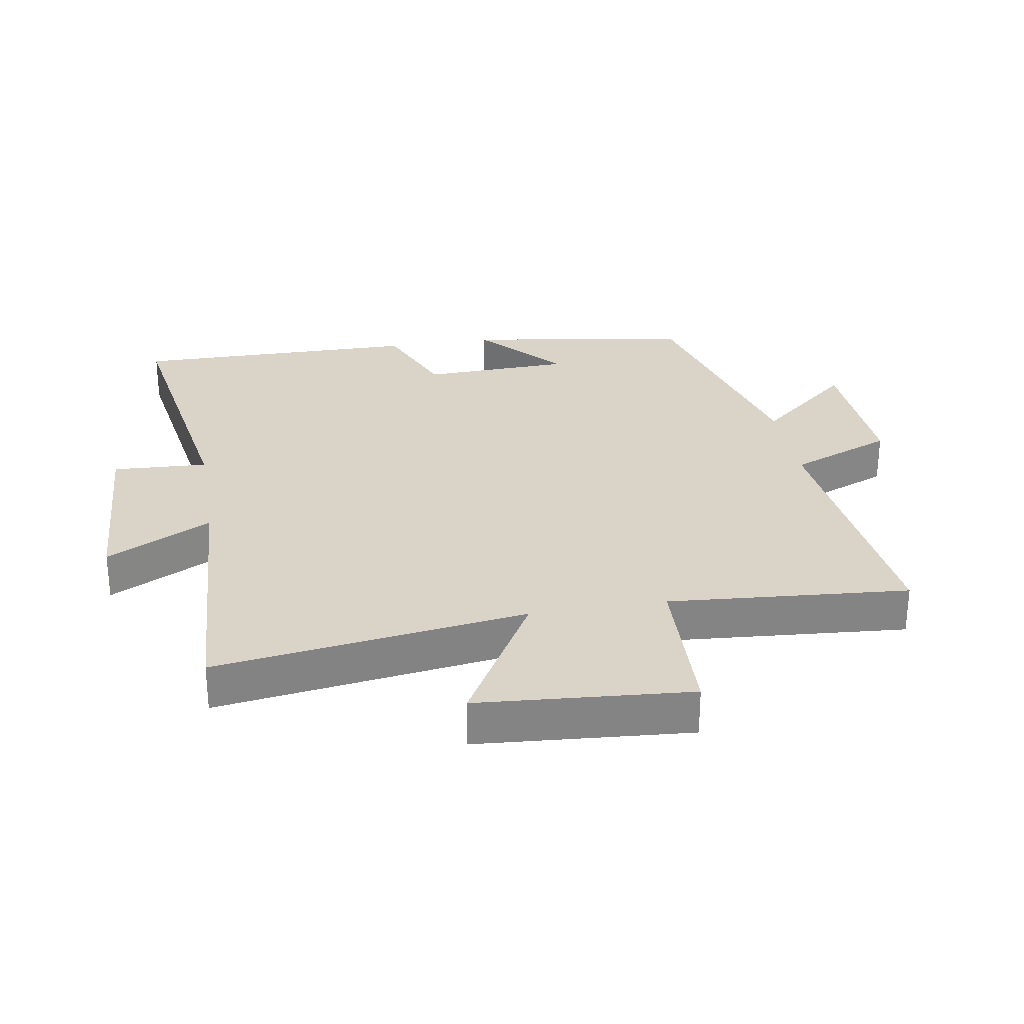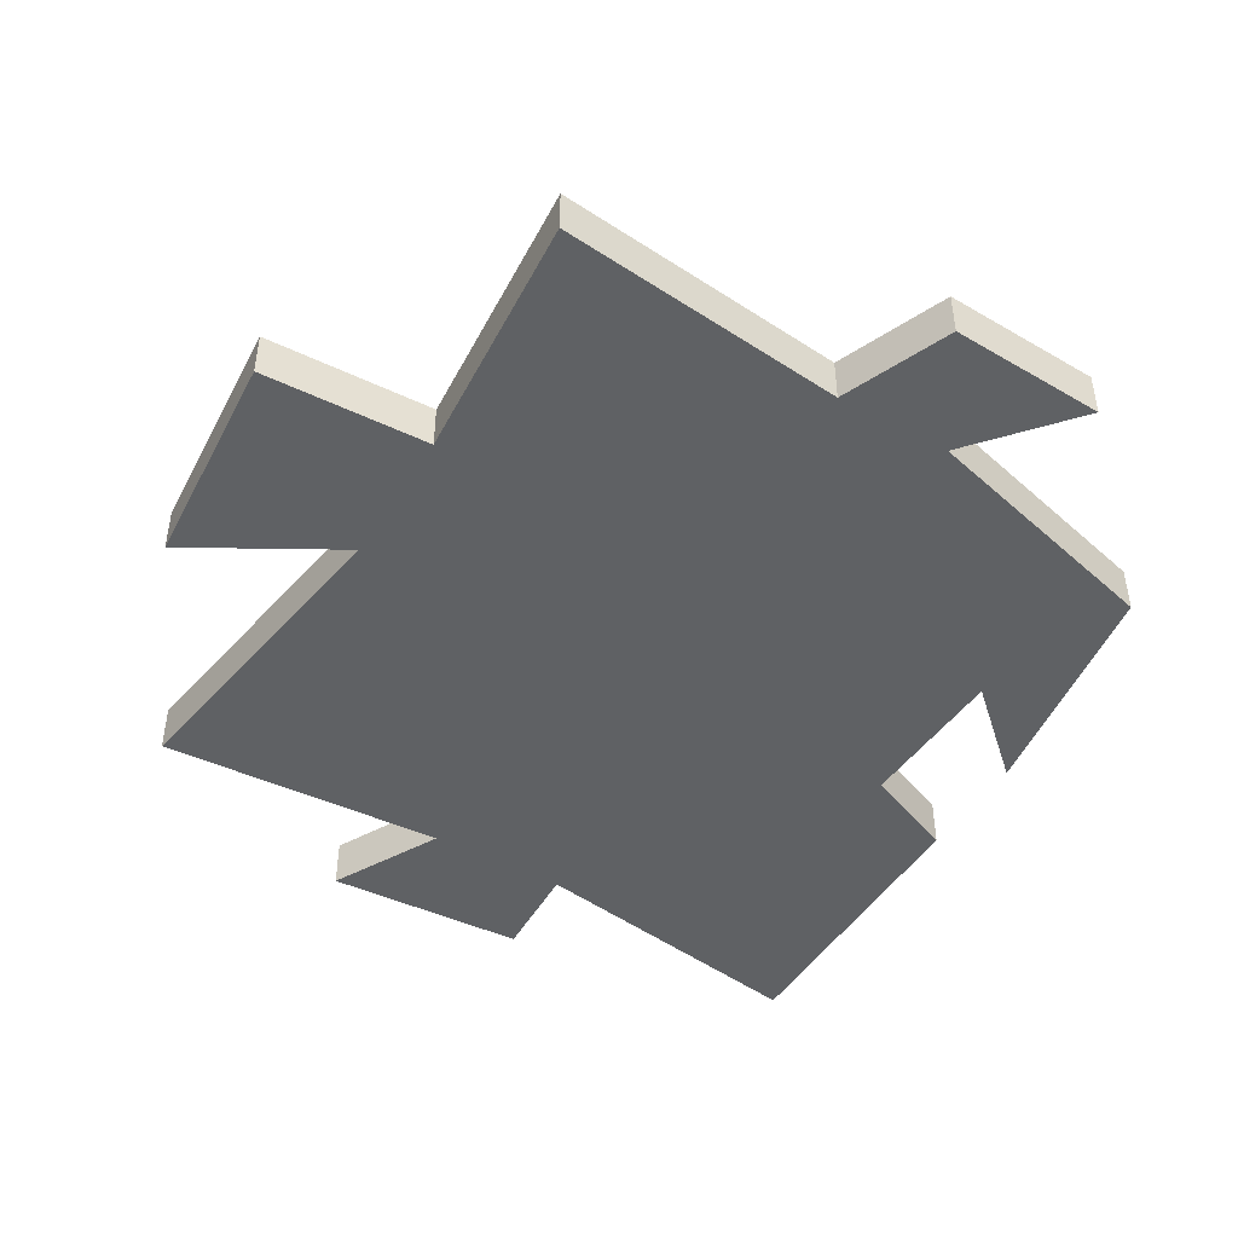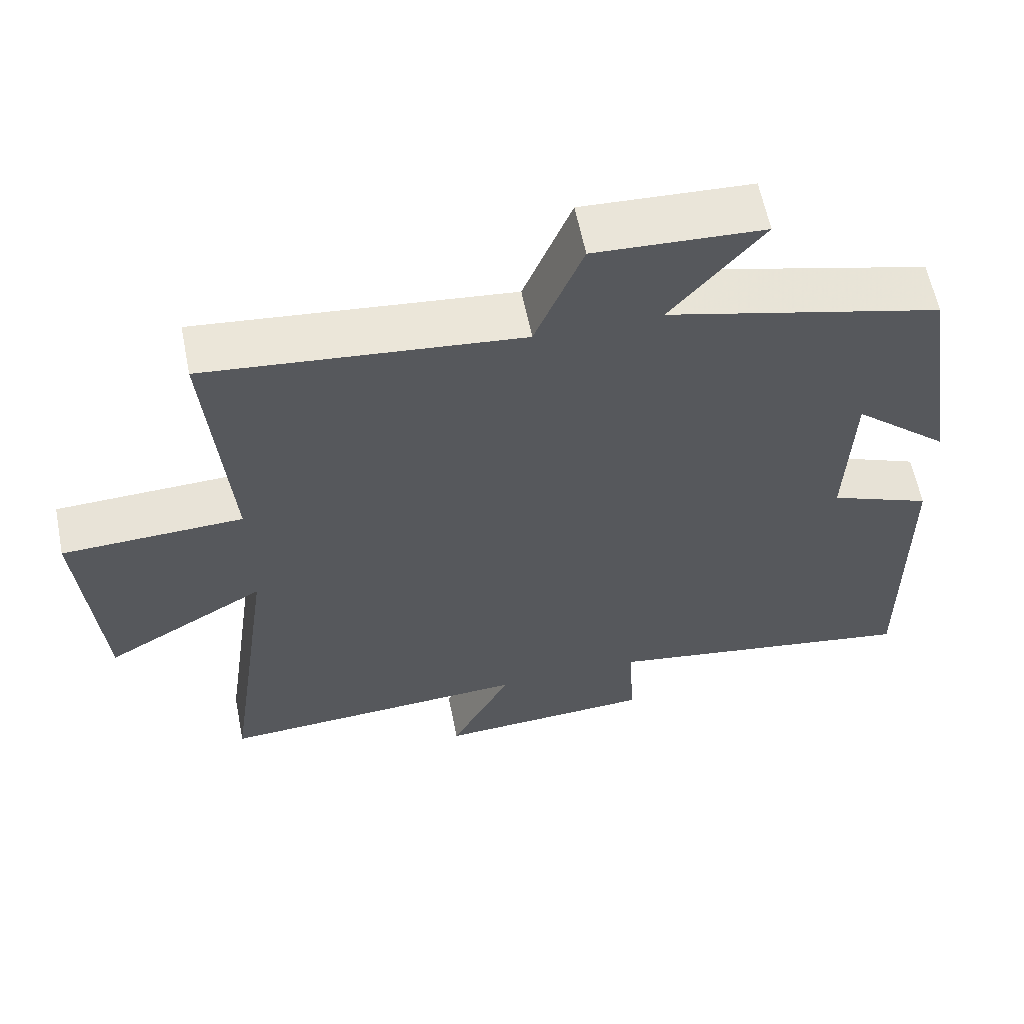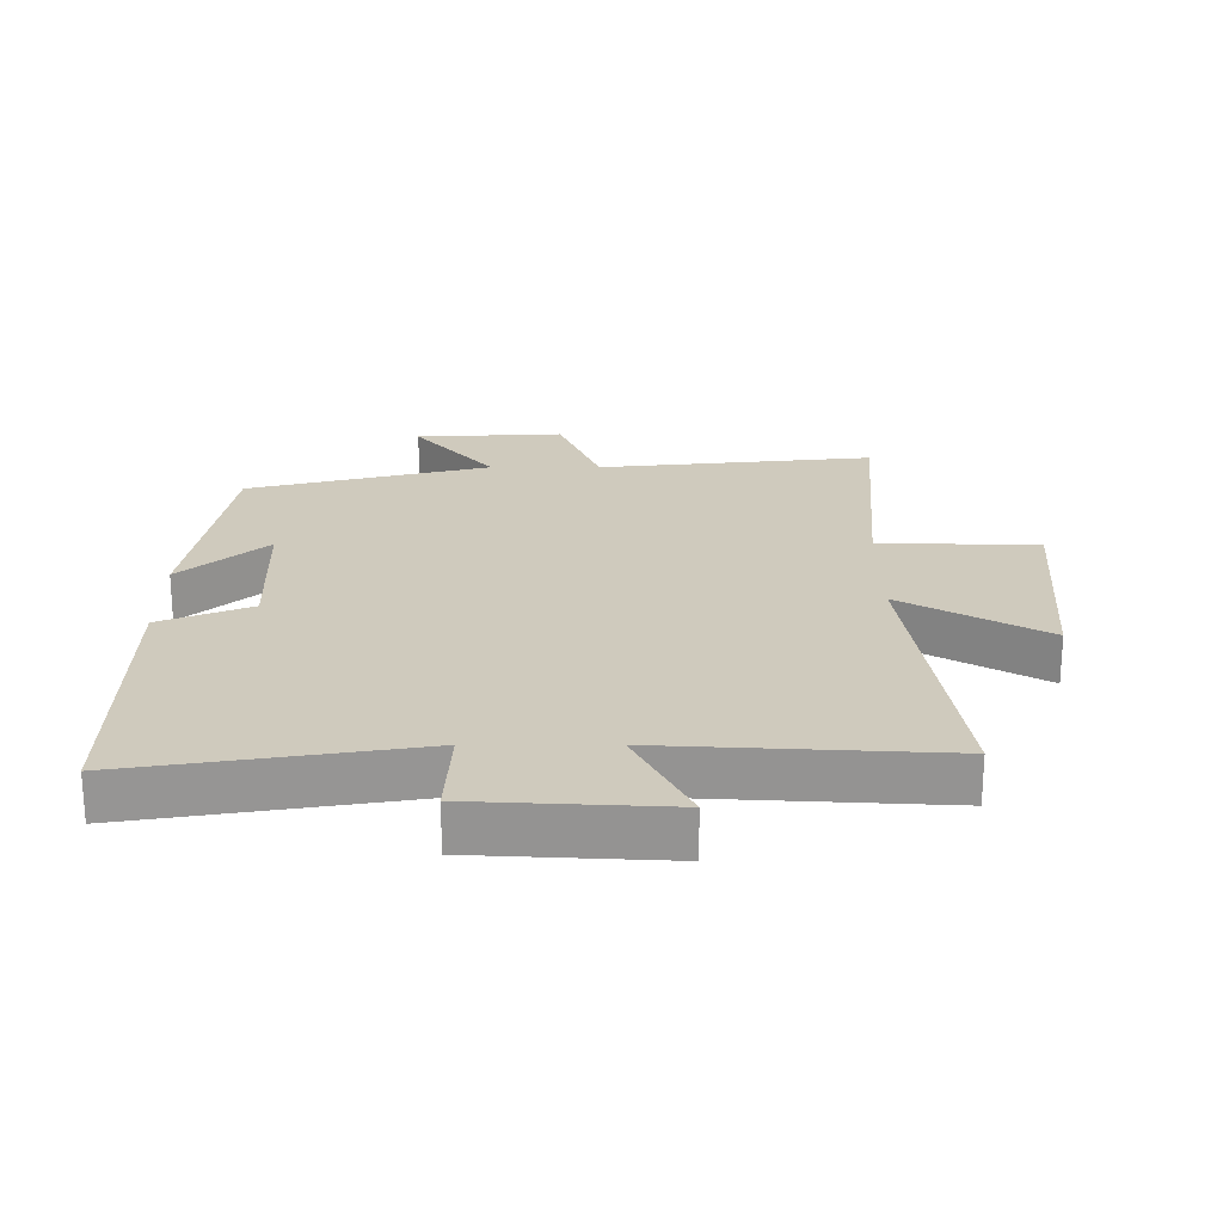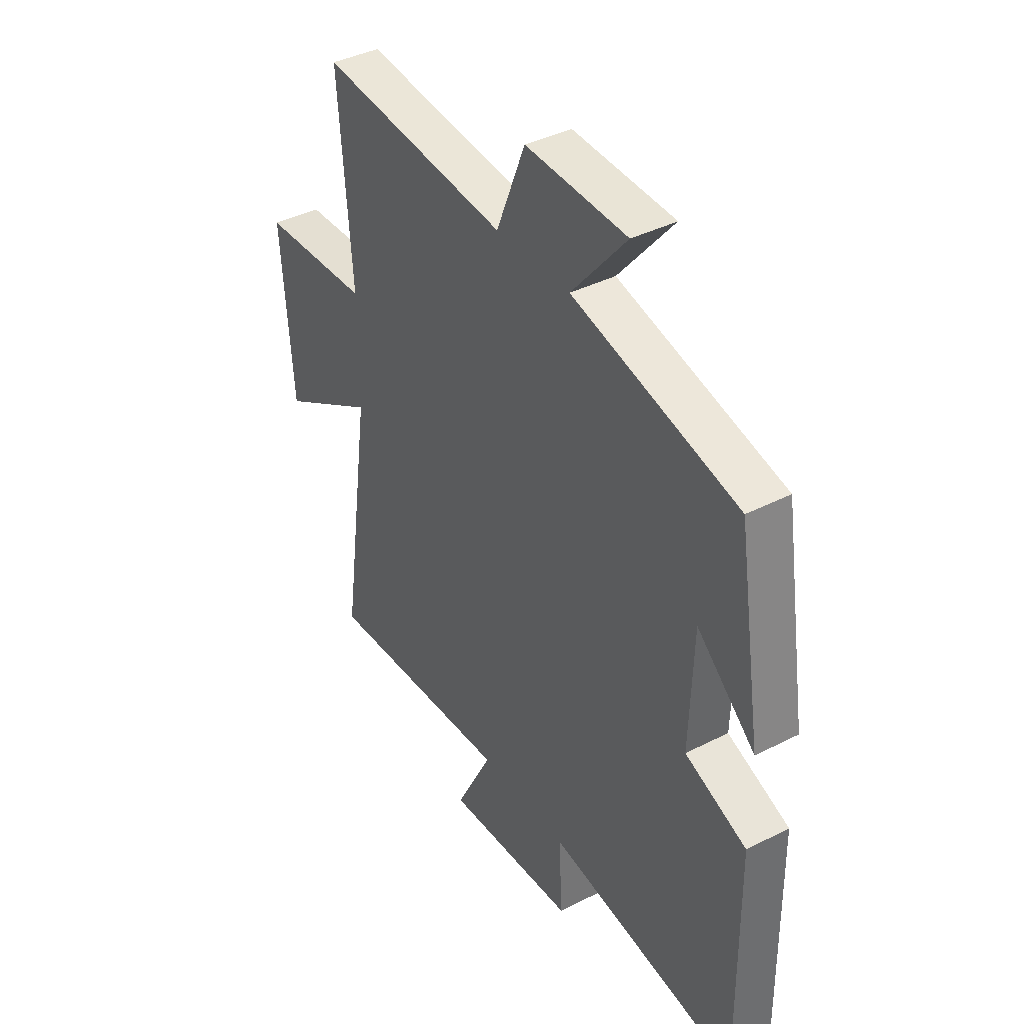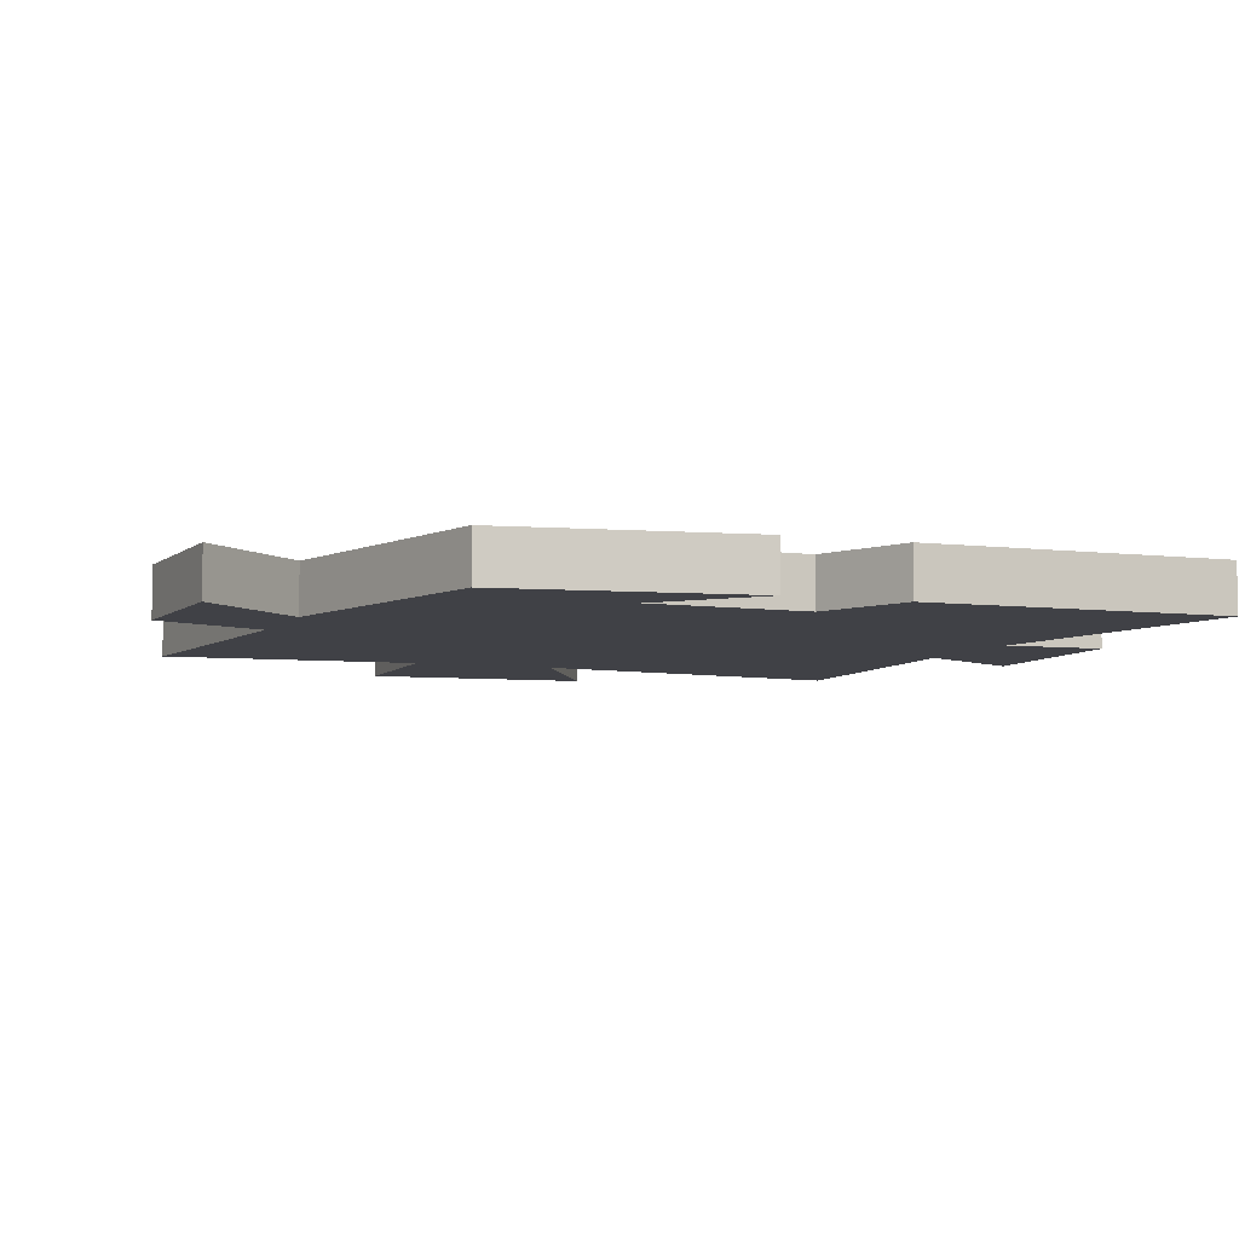
<metadata>
{"format":"obj","ext":"obj","renderer":"f3d","projection":"perspective","resolution":1024,"background":"white","views":[{"elev":28.8,"azim":-99.6,"up":"+Y"},{"elev":-45.8,"azim":-30.9,"up":"+Y"},{"elev":60.6,"azim":-11.3,"up":"+Z"},{"elev":22.8,"azim":-180.0,"up":"+Y"},{"elev":39.4,"azim":57.5,"up":"+Z"},{"elev":-6.0,"azim":68.2,"up":"+Y"}]}
</metadata>
<code>
v 0.444 0.07 0.402
v 0.5 0.07 0.049
v 0.368 0.07 0.167
v 0.36 0.07 -0.065
v 0.5 0.07 -0.123
v 0.505 0.07 -0.571
v 0.068 0.07 -0.5
v 0.076 0.07 -0.648
v -0.222 0.07 -0.664
v -0.138 0.07 -0.5
v -0.568 0.07 -0.524
v -0.5 0.07 -0.04
v -0.721 0.07 -0.167
v -0.747 0.07 0.163
v -0.5 0.07 0.172
v -0.53 0.07 0.545
v -0.102 0.07 0.5
v -0.037 0.07 0.661
v 0.193 0.07 0.649
v 0.068 0.07 0.5
v 0.444 0 0.402
v 0.5 0 0.049
v 0.368 0 0.167
v 0.36 0 -0.065
v 0.5 0 -0.123
v 0.505 0 -0.571
v 0.068 0 -0.5
v 0.076 0 -0.648
v -0.222 0 -0.664
v -0.138 0 -0.5
v -0.568 0 -0.524
v -0.5 0 -0.04
v -0.721 0 -0.167
v -0.747 0 0.163
v -0.5 0 0.172
v -0.53 0 0.545
v -0.102 0 0.5
v -0.037 0 0.661
v 0.193 0 0.649
v 0.068 0 0.5
f 17 18 19 20
f 17 20 1
f 15 16 17 1
f 12 13 14 15
f 12 15 1
f 10 11 12 1
f 7 8 9 10
f 7 10 1
f 4 5 6 7
f 3 4 7
f 3 7 1
f 1 2 3
f 40 39 38 37
f 21 40 37
f 21 37 36 35
f 35 34 33 32
f 21 35 32
f 21 32 31 30
f 30 29 28 27
f 21 30 27
f 27 26 25 24
f 27 24 23
f 21 27 23
f 23 22 21
f 1 21 22 2
f 2 22 23 3
f 3 23 24 4
f 4 24 25 5
f 5 25 26 6
f 6 26 27 7
f 7 27 28 8
f 8 28 29 9
f 9 29 30 10
f 10 30 31 11
f 11 31 32 12
f 12 32 33 13
f 13 33 34 14
f 14 34 35 15
f 15 35 36 16
f 16 36 37 17
f 17 37 38 18
f 18 38 39 19
f 19 39 40 20
f 20 40 21 1

</code>
